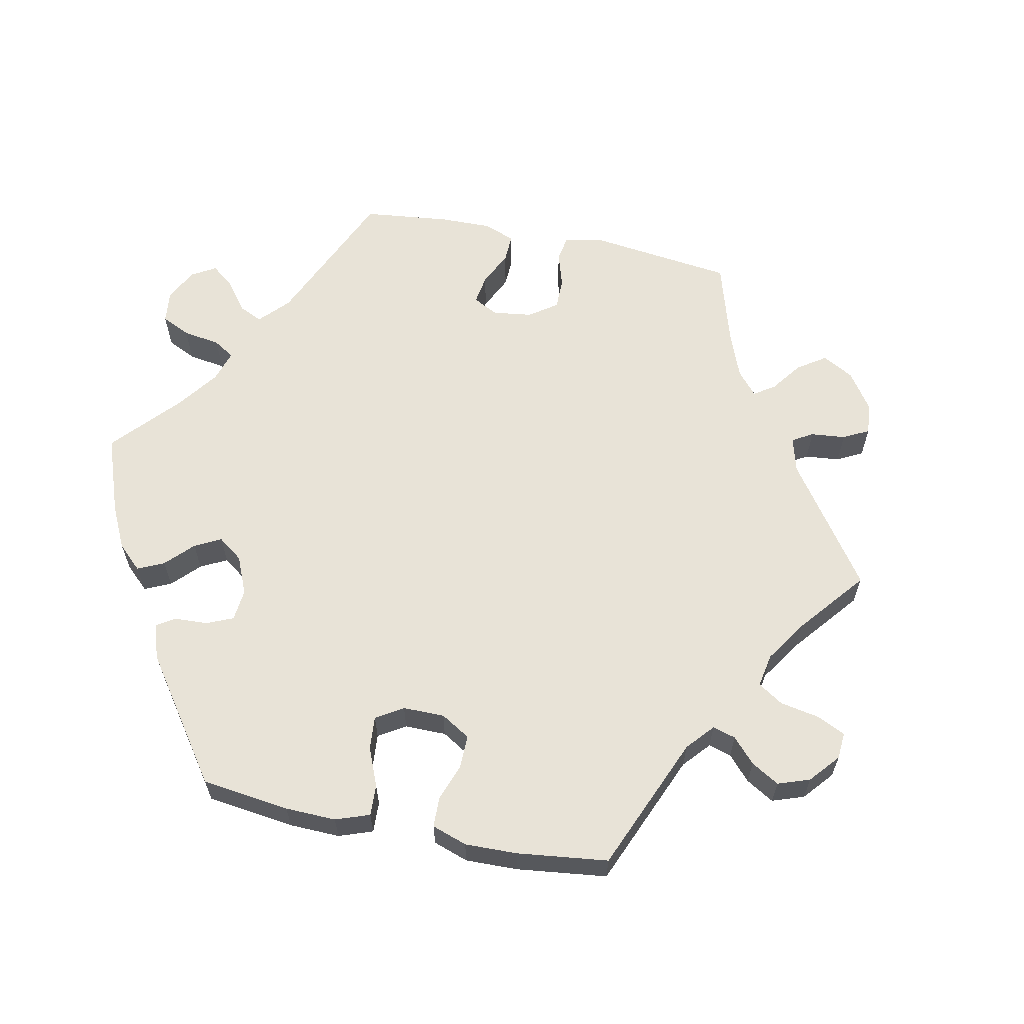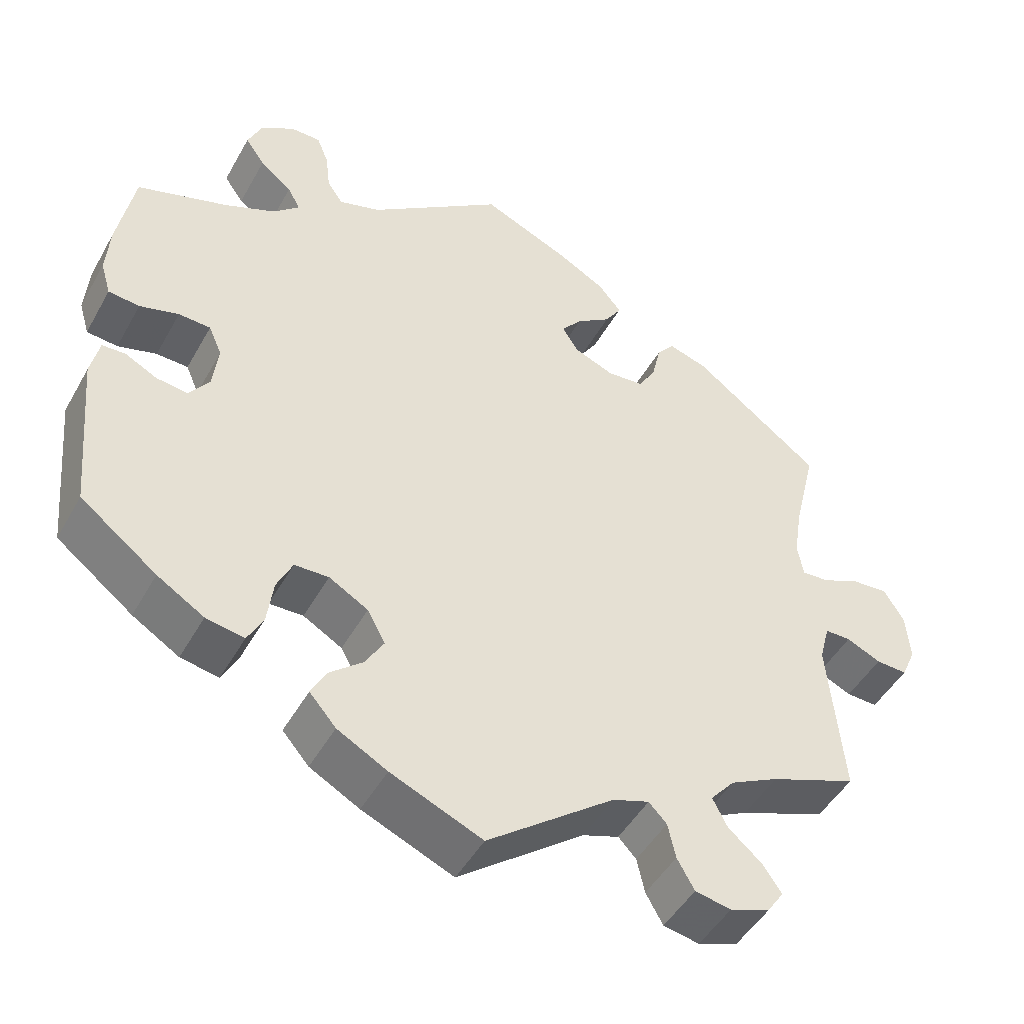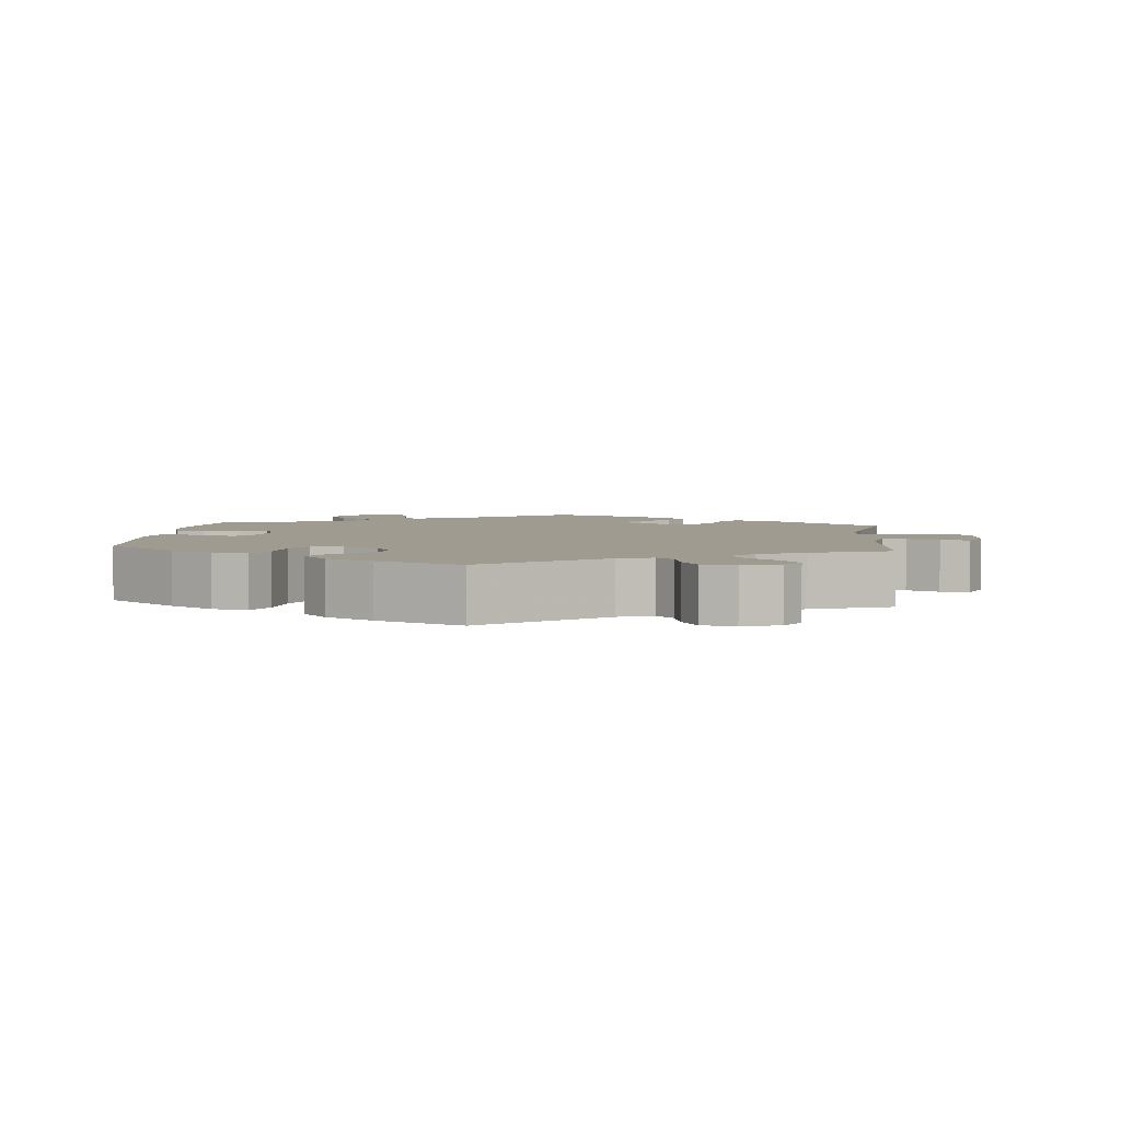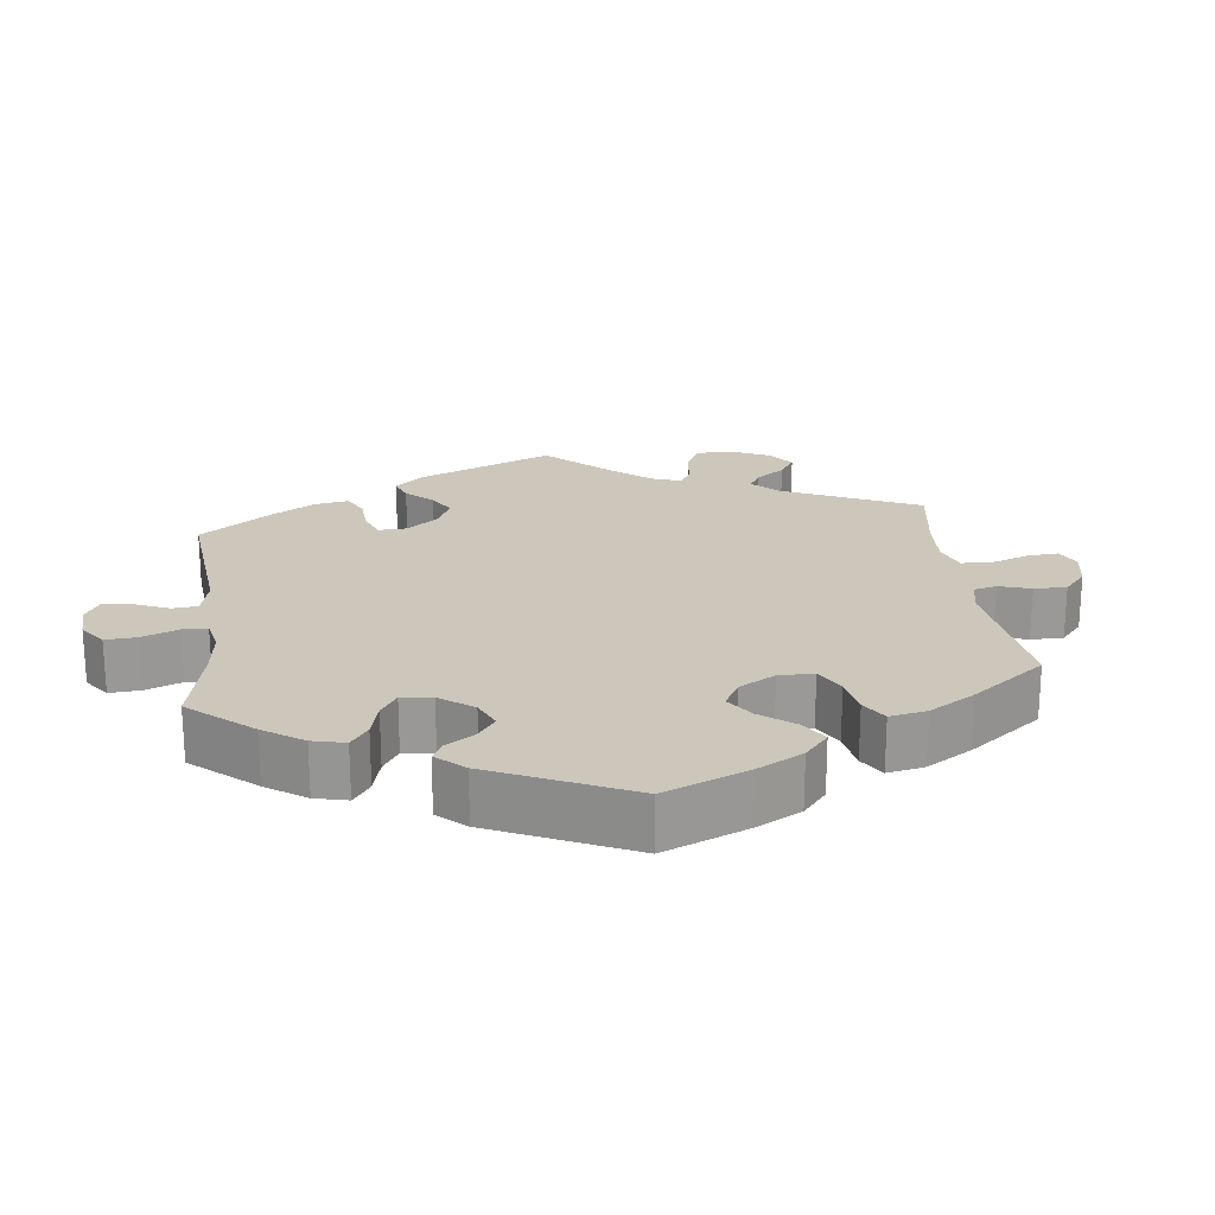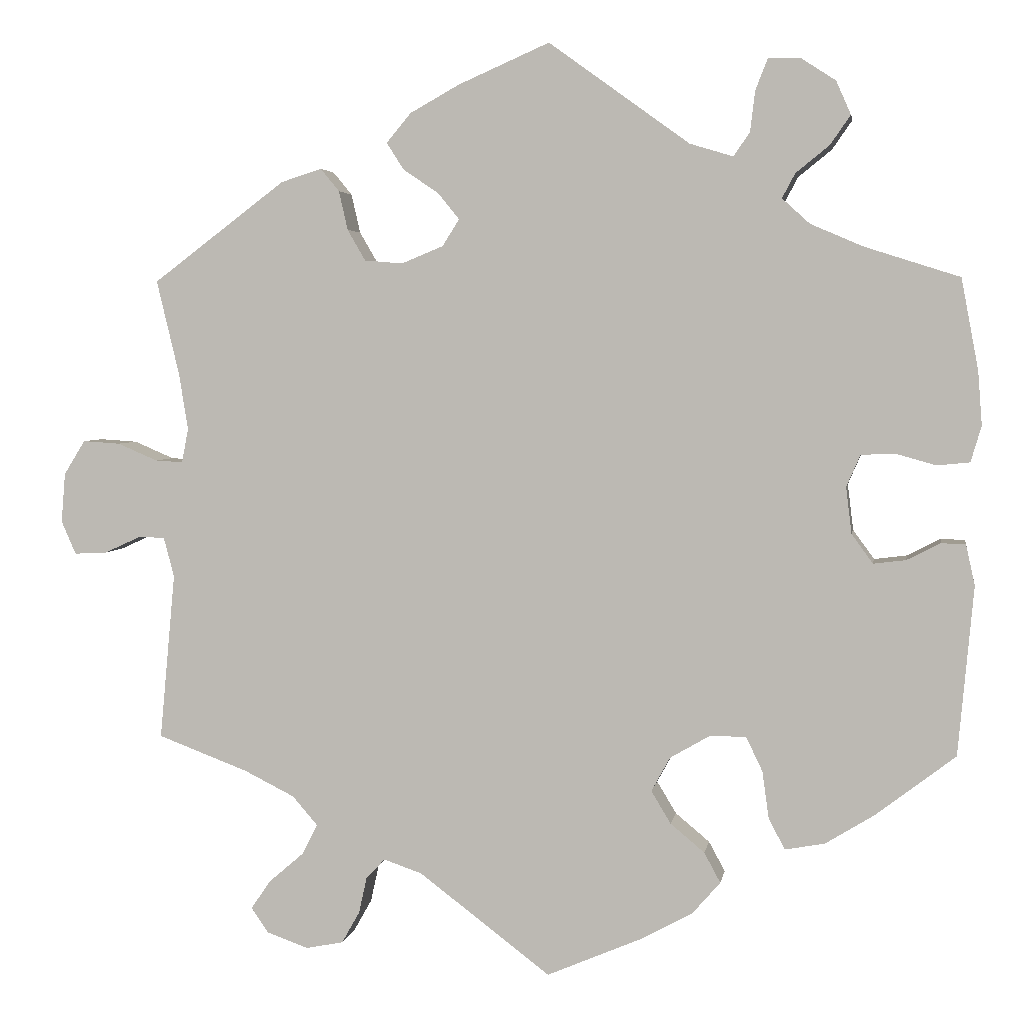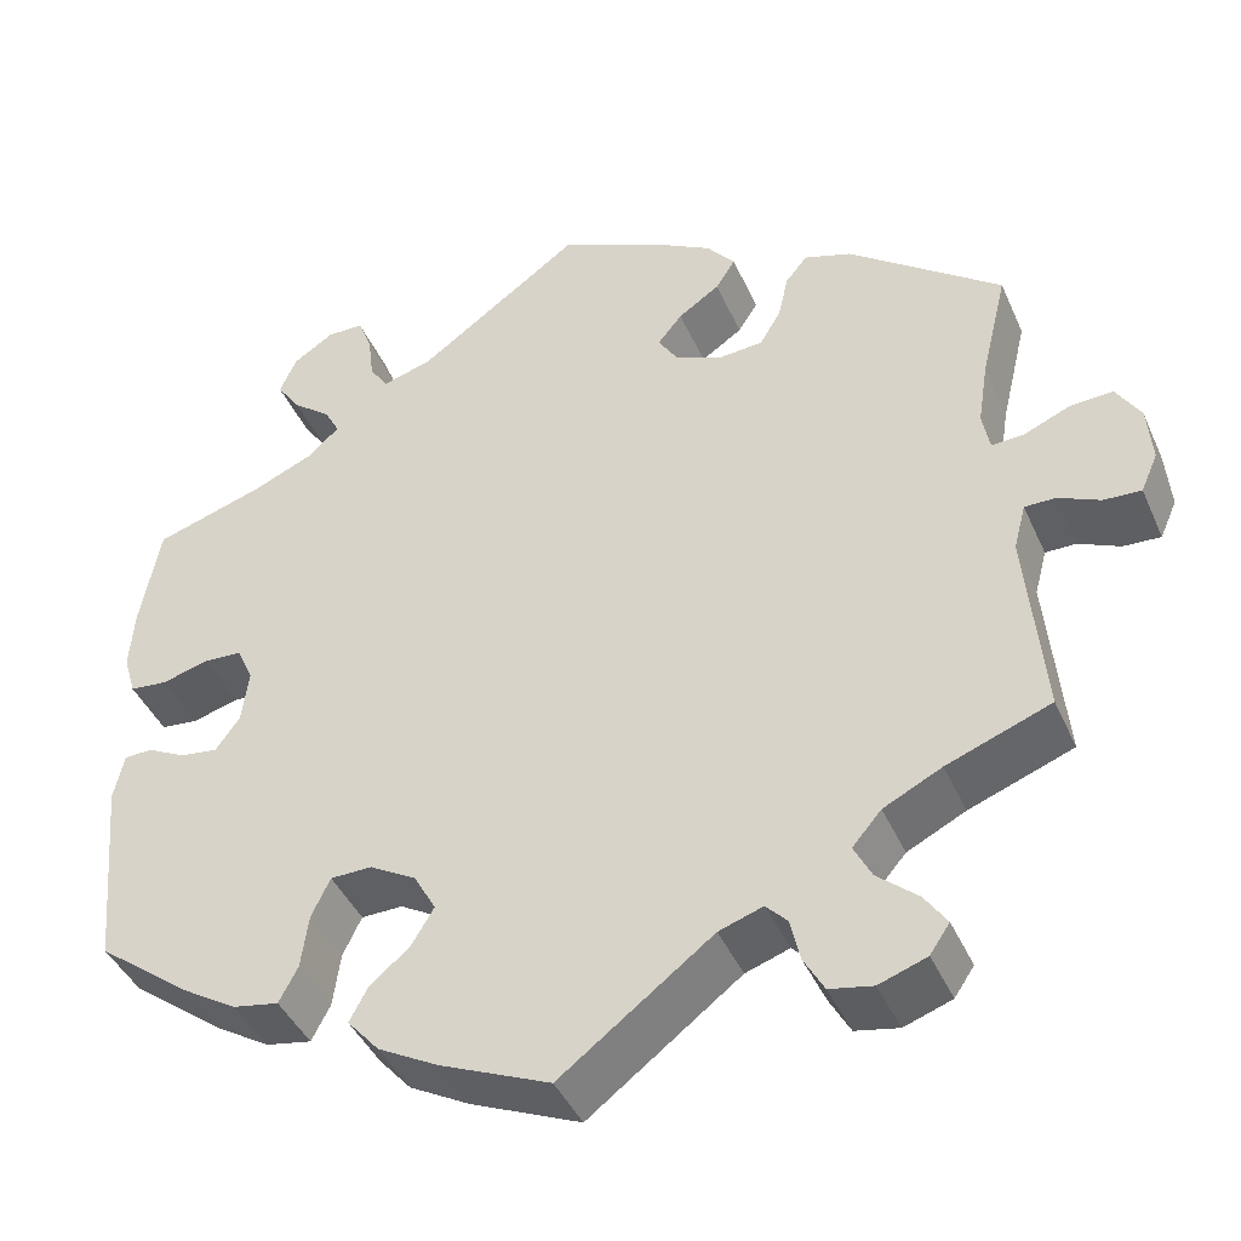
<metadata>
{"format":"obj","ext":"obj","renderer":"f3d","projection":"perspective","resolution":1024,"background":"white","views":[{"elev":62.1,"azim":161.6,"up":"+Y"},{"elev":-47.2,"azim":152.0,"up":"+Z"},{"elev":4.0,"azim":-174.4,"up":"+Y"},{"elev":21.5,"azim":113.0,"up":"+Y"},{"elev":3.7,"azim":9.3,"up":"+Z"},{"elev":-42.4,"azim":-157.3,"up":"+Z"}]}
</metadata>
<code>
v 0.173 0.07 0.453
v 0.226 0.07 0.437
v 0.246 0.07 0.466
v 0.252 0.07 0.516
v 0.267 0.07 0.554
v 0.306 0.07 0.554
v 0.349 0.07 0.526
v 0.367 0.07 0.485
v 0.342 0.07 0.449
v 0.301 0.07 0.416
v 0.285 0.07 0.386
v 0.319 0.07 0.355
v 0.384 0.07 0.327
v 0.5 0.07 0.29
v 0.521 0.07 0.178
v 0.526 0.07 0.112
v 0.513 0.07 0.068
v 0.473 0.07 0.064
v 0.423 0.07 0.078
v 0.382 0.07 0.076
v 0.365 0.07 0.037
v 0.372 0.07 -0.02
v 0.398 0.07 -0.056
v 0.438 0.07 -0.051
v 0.479 0.07 -0.03
v 0.509 0.07 -0.031
v 0.52 0.07 -0.081
v 0.501 0.07 -0.289
v 0.403 0.07 -0.364
v 0.343 0.07 -0.401
v 0.294 0.07 -0.41
v 0.274 0.07 -0.372
v 0.266 0.07 -0.314
v 0.246 0.07 -0.272
v 0.202 0.07 -0.271
v 0.152 0.07 -0.3
v 0.129 0.07 -0.342
v 0.153 0.07 -0.382
v 0.195 0.07 -0.417
v 0.215 0.07 -0.454
v 0.181 0.07 -0.493
v 0.117 0.07 -0.528
v 0 0.07 -0.578
v -0.162 0.07 -0.455
v -0.209 0.07 -0.439
v -0.232 0.07 -0.463
v -0.242 0.07 -0.508
v -0.264 0.07 -0.547
v -0.31 0.07 -0.556
v -0.361 0.07 -0.538
v -0.382 0.07 -0.507
v -0.358 0.07 -0.472
v -0.315 0.07 -0.435
v -0.296 0.07 -0.398
v -0.327 0.07 -0.362
v -0.389 0.07 -0.331
v -0.5 0.07 -0.289
v -0.481 0.07 -0.084
v -0.494 0.07 -0.035
v -0.527 0.07 -0.035
v -0.571 0.07 -0.055
v -0.611 0.07 -0.057
v -0.629 0.07 -0.016
v -0.624 0.07 0.045
v -0.598 0.07 0.087
v -0.552 0.07 0.084
v -0.503 0.07 0.063
v -0.469 0.07 0.061
v -0.461 0.07 0.103
v -0.472 0.07 0.172
v -0.5 0.07 0.289
v -0.337 0.07 0.412
v -0.287 0.07 0.428
v -0.264 0.07 0.4
v -0.253 0.07 0.352
v -0.231 0.07 0.314
v -0.184 0.07 0.31
v -0.133 0.07 0.331
v -0.112 0.07 0.364
v -0.138 0.07 0.396
v -0.182 0.07 0.426
v -0.203 0.07 0.459
v -0.173 0.07 0.495
v -0.112 0.07 0.529
v 0 0.07 0.578
v 0.173 0 0.453
v 0.226 0 0.437
v 0.246 0 0.466
v 0.252 0 0.516
v 0.267 0 0.554
v 0.306 0 0.554
v 0.349 0 0.526
v 0.367 0 0.485
v 0.342 0 0.449
v 0.301 0 0.416
v 0.285 0 0.386
v 0.319 0 0.355
v 0.384 0 0.327
v 0.5 0 0.29
v 0.521 0 0.178
v 0.526 0 0.112
v 0.513 0 0.068
v 0.473 0 0.064
v 0.423 0 0.078
v 0.382 0 0.076
v 0.365 0 0.037
v 0.372 0 -0.02
v 0.398 0 -0.056
v 0.438 0 -0.051
v 0.479 0 -0.03
v 0.509 0 -0.031
v 0.52 0 -0.081
v 0.501 0 -0.289
v 0.403 0 -0.364
v 0.343 0 -0.401
v 0.294 0 -0.41
v 0.274 0 -0.372
v 0.266 0 -0.314
v 0.246 0 -0.272
v 0.202 0 -0.271
v 0.152 0 -0.3
v 0.129 0 -0.342
v 0.153 0 -0.382
v 0.195 0 -0.417
v 0.215 0 -0.454
v 0.181 0 -0.493
v 0.117 0 -0.528
v 0 0 -0.578
v -0.162 0 -0.455
v -0.209 0 -0.439
v -0.232 0 -0.463
v -0.242 0 -0.508
v -0.264 0 -0.547
v -0.31 0 -0.556
v -0.361 0 -0.538
v -0.382 0 -0.507
v -0.358 0 -0.472
v -0.315 0 -0.435
v -0.296 0 -0.398
v -0.327 0 -0.362
v -0.389 0 -0.331
v -0.5 0 -0.289
v -0.481 0 -0.084
v -0.494 0 -0.035
v -0.527 0 -0.035
v -0.571 0 -0.055
v -0.611 0 -0.057
v -0.629 0 -0.016
v -0.624 0 0.045
v -0.598 0 0.087
v -0.552 0 0.084
v -0.503 0 0.063
v -0.469 0 0.061
v -0.461 0 0.103
v -0.472 0 0.172
v -0.5 0 0.289
v -0.337 0 0.412
v -0.287 0 0.428
v -0.264 0 0.4
v -0.253 0 0.352
v -0.231 0 0.314
v -0.184 0 0.31
v -0.133 0 0.331
v -0.112 0 0.364
v -0.138 0 0.396
v -0.182 0 0.426
v -0.203 0 0.459
v -0.173 0 0.495
v -0.112 0 0.529
v 0 0 0.578
f 84 85 1
f 83 84 1 2
f 80 81 82 83
f 79 80 83 2
f 78 79 2
f 77 78 2
f 72 73 74 75
f 70 71 72 75
f 69 70 75 76
f 68 69 76 77
f 64 65 66 67
f 64 67 68
f 63 64 68
f 60 61 62 63
f 59 60 63 68
f 58 59 68 77
f 56 57 58 77
f 50 51 52 53
f 50 53 54
f 49 50 54
f 46 47 48 49
f 46 49 54
f 45 46 54 55
f 41 42 43 44
f 41 44 45 55
f 38 39 40 41
f 37 38 41 55
f 30 31 32 33
f 30 33 34
f 29 30 34
f 28 29 34
f 27 28 34
f 24 25 26 27
f 23 24 27 34
f 22 23 34 35
f 16 17 18 19
f 16 19 20
f 13 14 15 16
f 12 13 16 20
f 11 12 20 21
f 7 8 9 10
f 7 10 11
f 6 7 11
f 3 4 5 6
f 3 6 11
f 2 3 11 21
f 36 37 55 56
f 35 36 56 77
f 22 35 77
f 2 21 22 77
f 86 170 169
f 87 86 169 168
f 168 167 166 165
f 87 168 165 164
f 87 164 163
f 87 163 162
f 160 159 158 157
f 160 157 156 155
f 161 160 155 154
f 162 161 154 153
f 152 151 150 149
f 153 152 149
f 153 149 148
f 148 147 146 145
f 153 148 145 144
f 162 153 144 143
f 162 143 142 141
f 138 137 136 135
f 139 138 135
f 139 135 134
f 134 133 132 131
f 139 134 131
f 140 139 131 130
f 129 128 127 126
f 140 130 129 126
f 126 125 124 123
f 140 126 123 122
f 118 117 116 115
f 119 118 115
f 119 115 114
f 119 114 113
f 119 113 112
f 112 111 110 109
f 119 112 109 108
f 120 119 108 107
f 104 103 102 101
f 105 104 101
f 101 100 99 98
f 105 101 98 97
f 106 105 97 96
f 95 94 93 92
f 96 95 92
f 96 92 91
f 91 90 89 88
f 96 91 88
f 106 96 88 87
f 141 140 122 121
f 162 141 121 120
f 162 120 107
f 162 107 106 87
f 1 86 87 2
f 2 87 88 3
f 3 88 89 4
f 4 89 90 5
f 5 90 91 6
f 6 91 92 7
f 7 92 93 8
f 8 93 94 9
f 9 94 95 10
f 10 95 96 11
f 11 96 97 12
f 12 97 98 13
f 13 98 99 14
f 14 99 100 15
f 15 100 101 16
f 16 101 102 17
f 17 102 103 18
f 18 103 104 19
f 19 104 105 20
f 20 105 106 21
f 21 106 107 22
f 22 107 108 23
f 23 108 109 24
f 24 109 110 25
f 25 110 111 26
f 26 111 112 27
f 27 112 113 28
f 28 113 114 29
f 29 114 115 30
f 30 115 116 31
f 31 116 117 32
f 32 117 118 33
f 33 118 119 34
f 34 119 120 35
f 35 120 121 36
f 36 121 122 37
f 37 122 123 38
f 38 123 124 39
f 39 124 125 40
f 40 125 126 41
f 41 126 127 42
f 42 127 128 43
f 43 128 129 44
f 44 129 130 45
f 45 130 131 46
f 46 131 132 47
f 47 132 133 48
f 48 133 134 49
f 49 134 135 50
f 50 135 136 51
f 51 136 137 52
f 52 137 138 53
f 53 138 139 54
f 54 139 140 55
f 55 140 141 56
f 56 141 142 57
f 57 142 143 58
f 58 143 144 59
f 59 144 145 60
f 60 145 146 61
f 61 146 147 62
f 62 147 148 63
f 63 148 149 64
f 64 149 150 65
f 65 150 151 66
f 66 151 152 67
f 67 152 153 68
f 68 153 154 69
f 69 154 155 70
f 70 155 156 71
f 71 156 157 72
f 72 157 158 73
f 73 158 159 74
f 74 159 160 75
f 75 160 161 76
f 76 161 162 77
f 77 162 163 78
f 78 163 164 79
f 79 164 165 80
f 80 165 166 81
f 81 166 167 82
f 82 167 168 83
f 83 168 169 84
f 84 169 170 85
f 85 170 86 1

</code>
